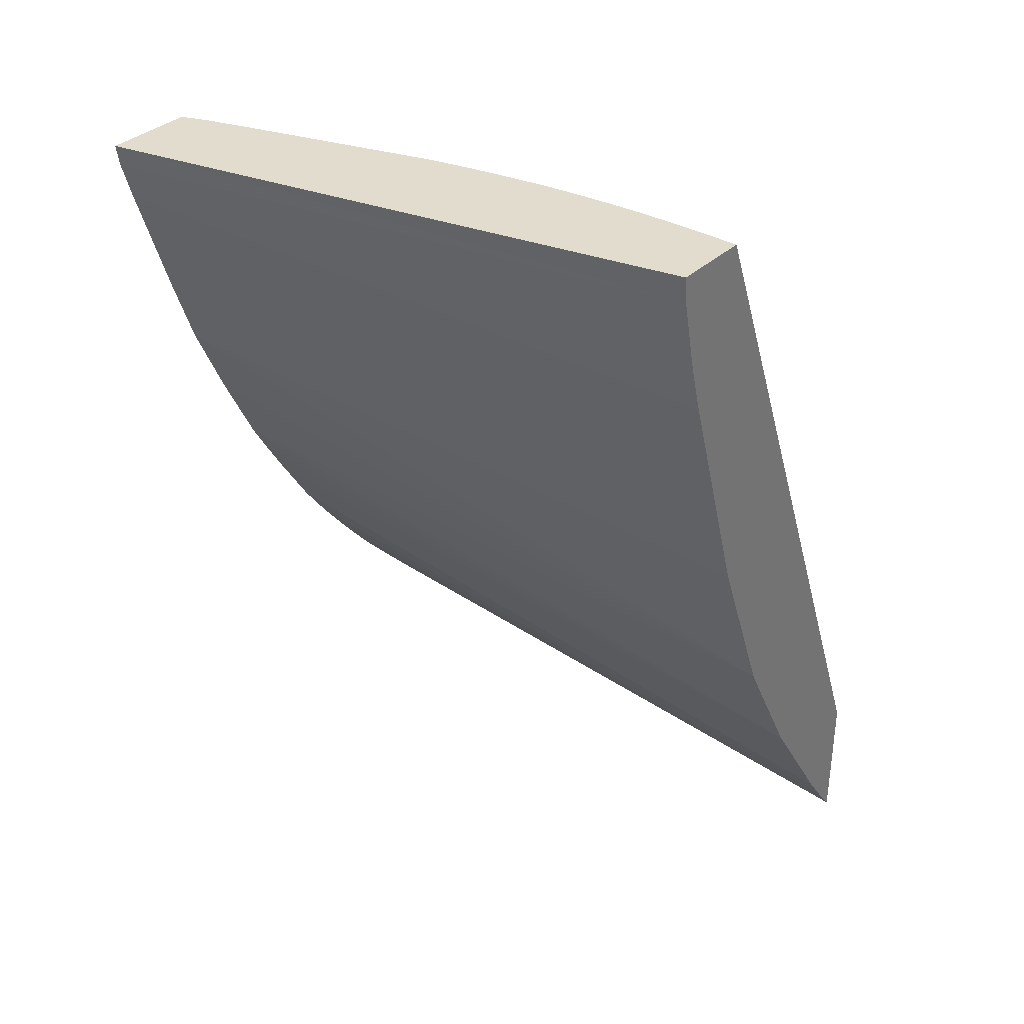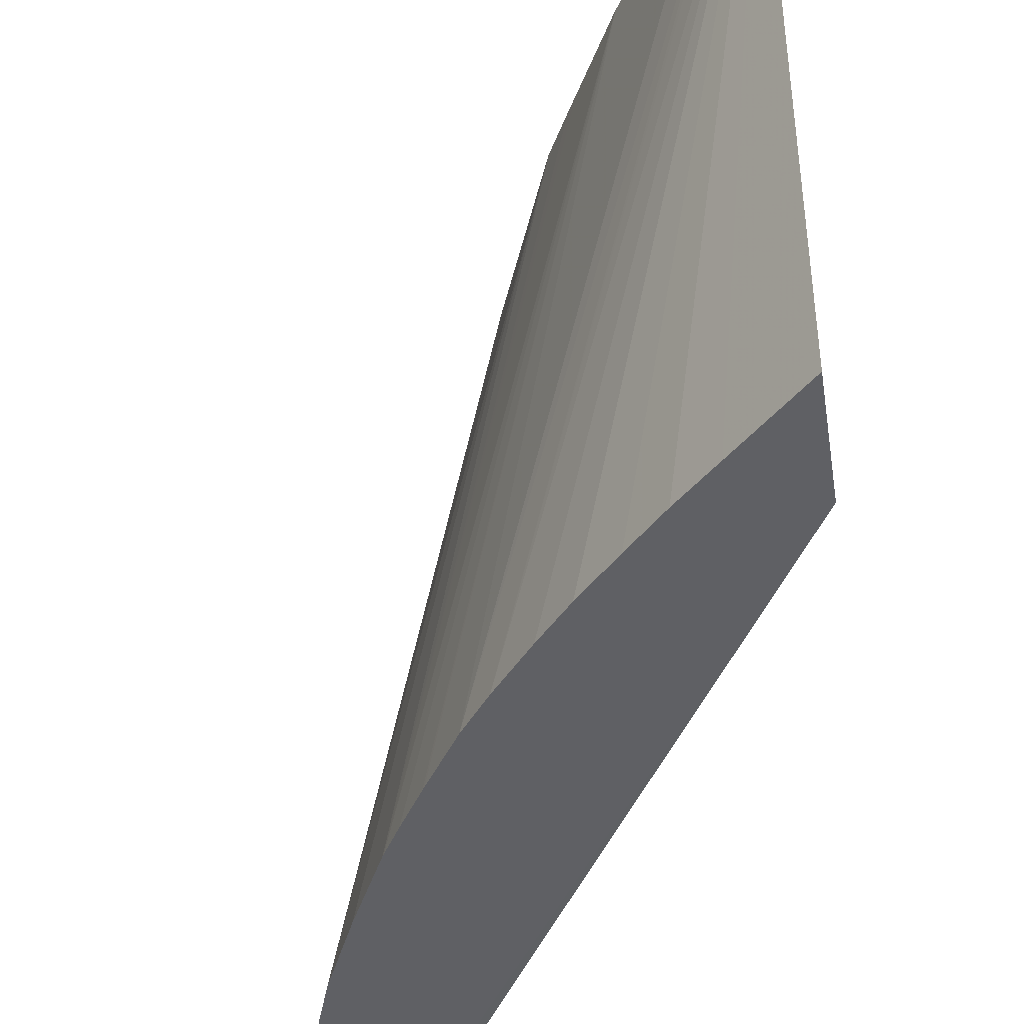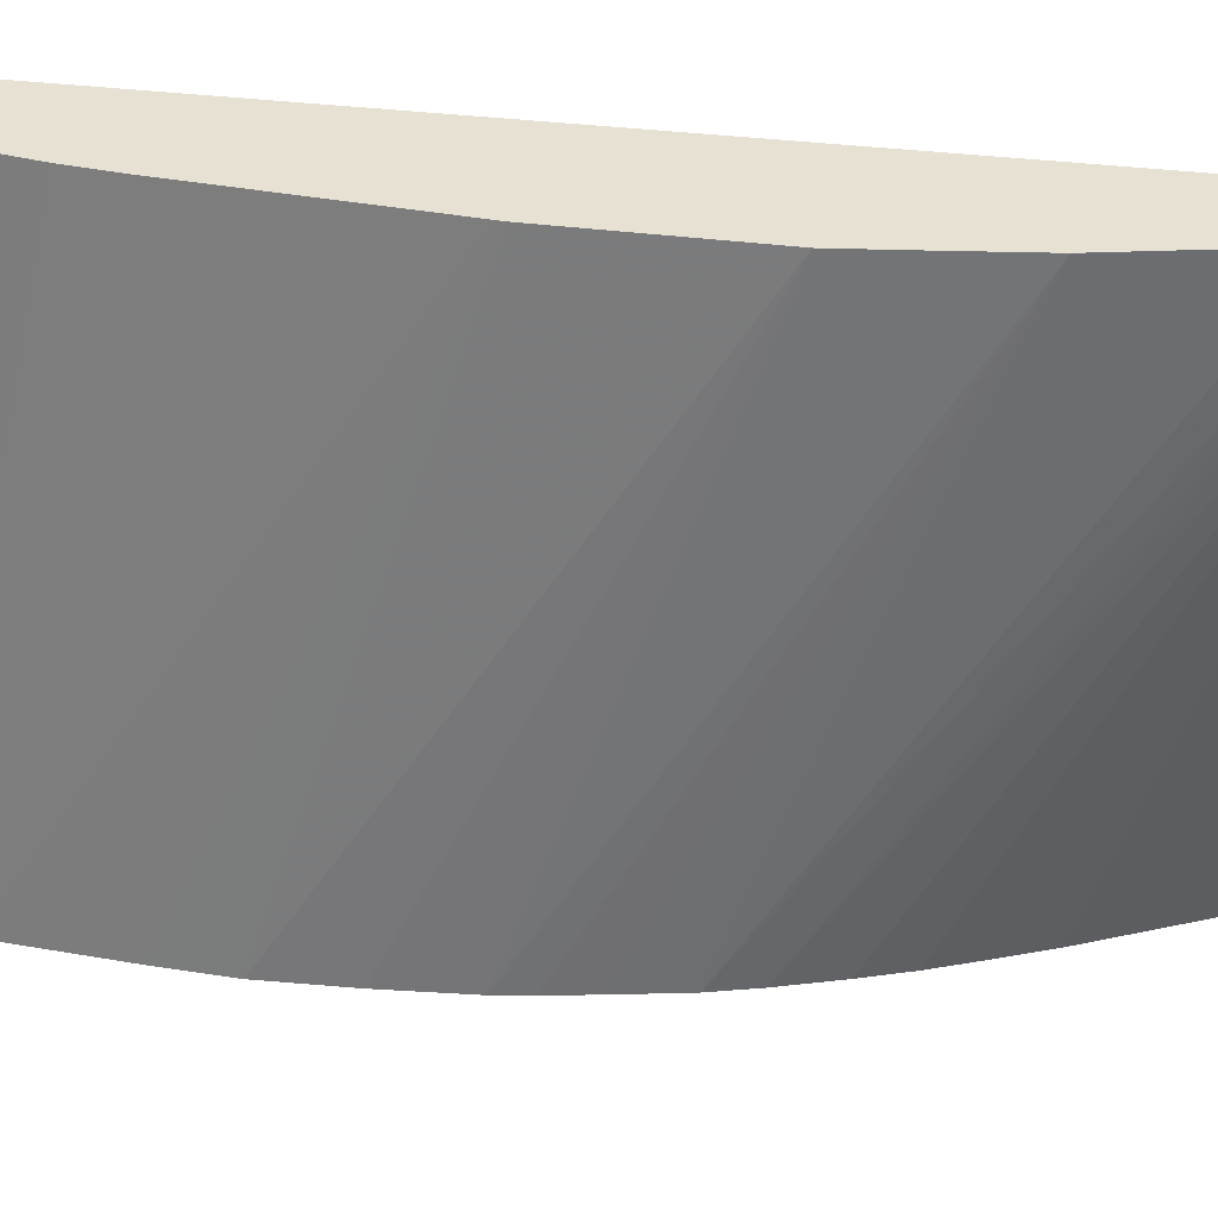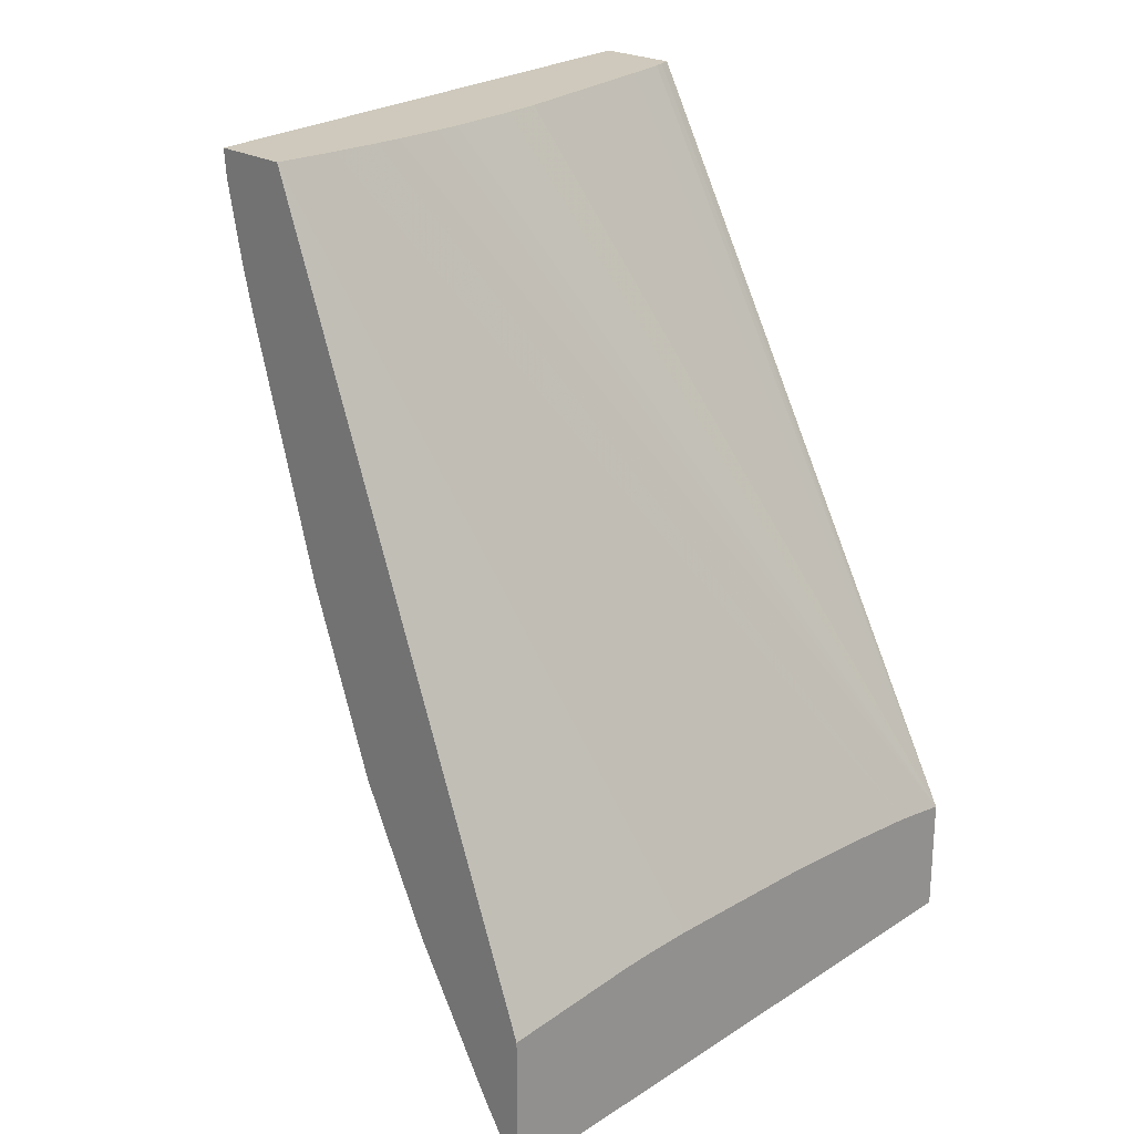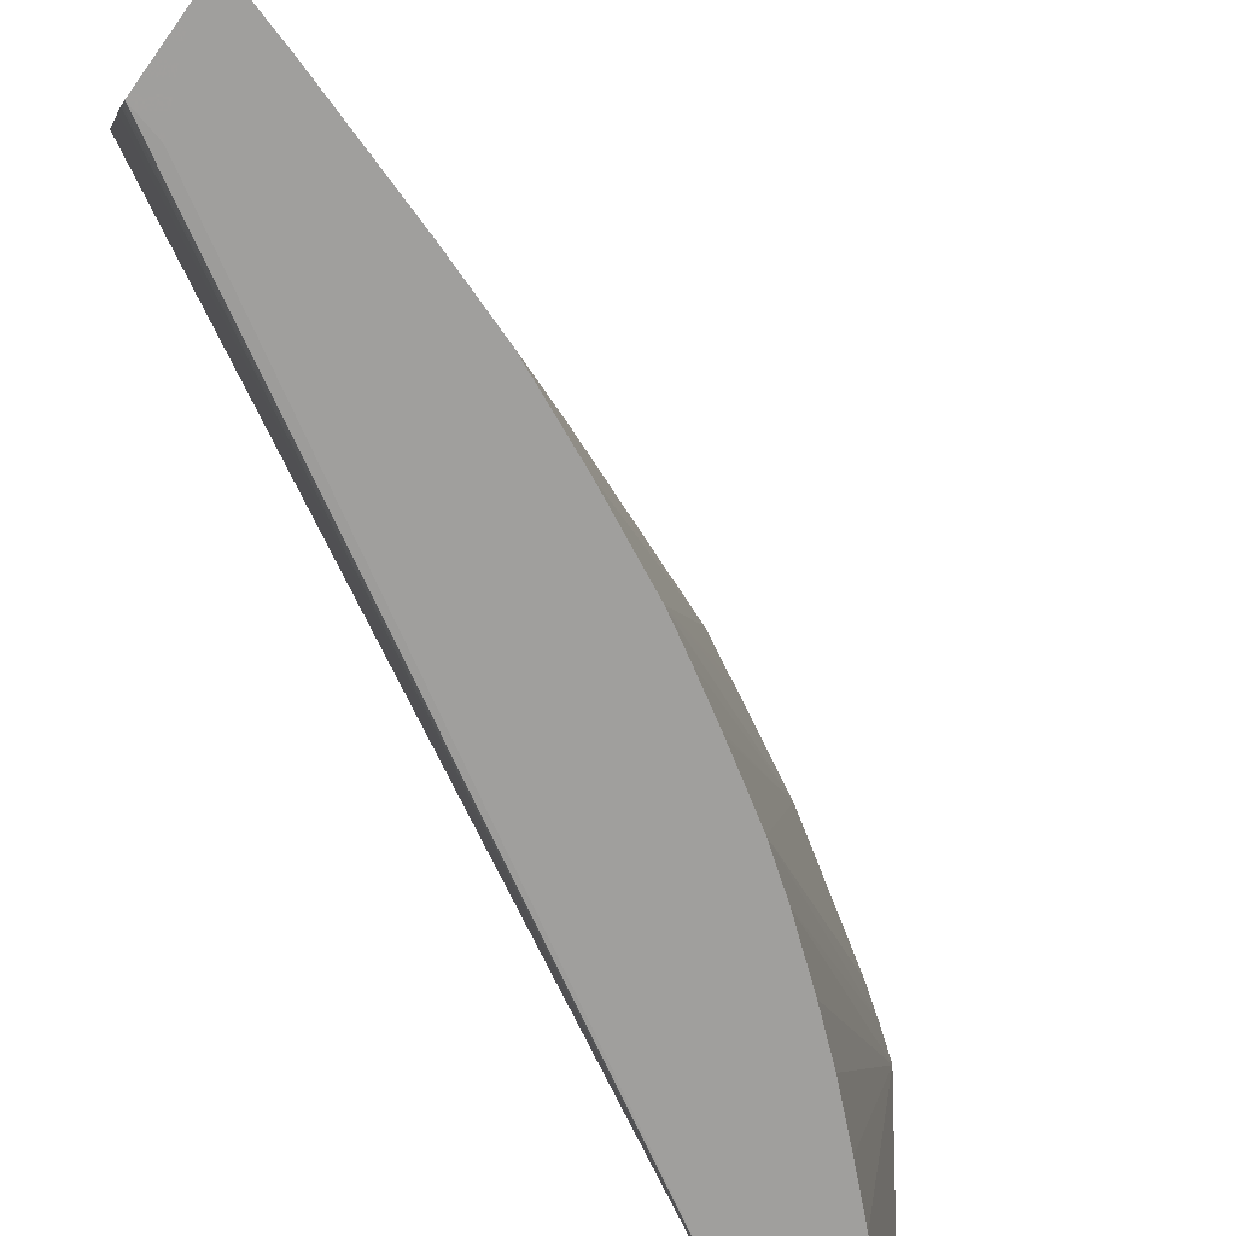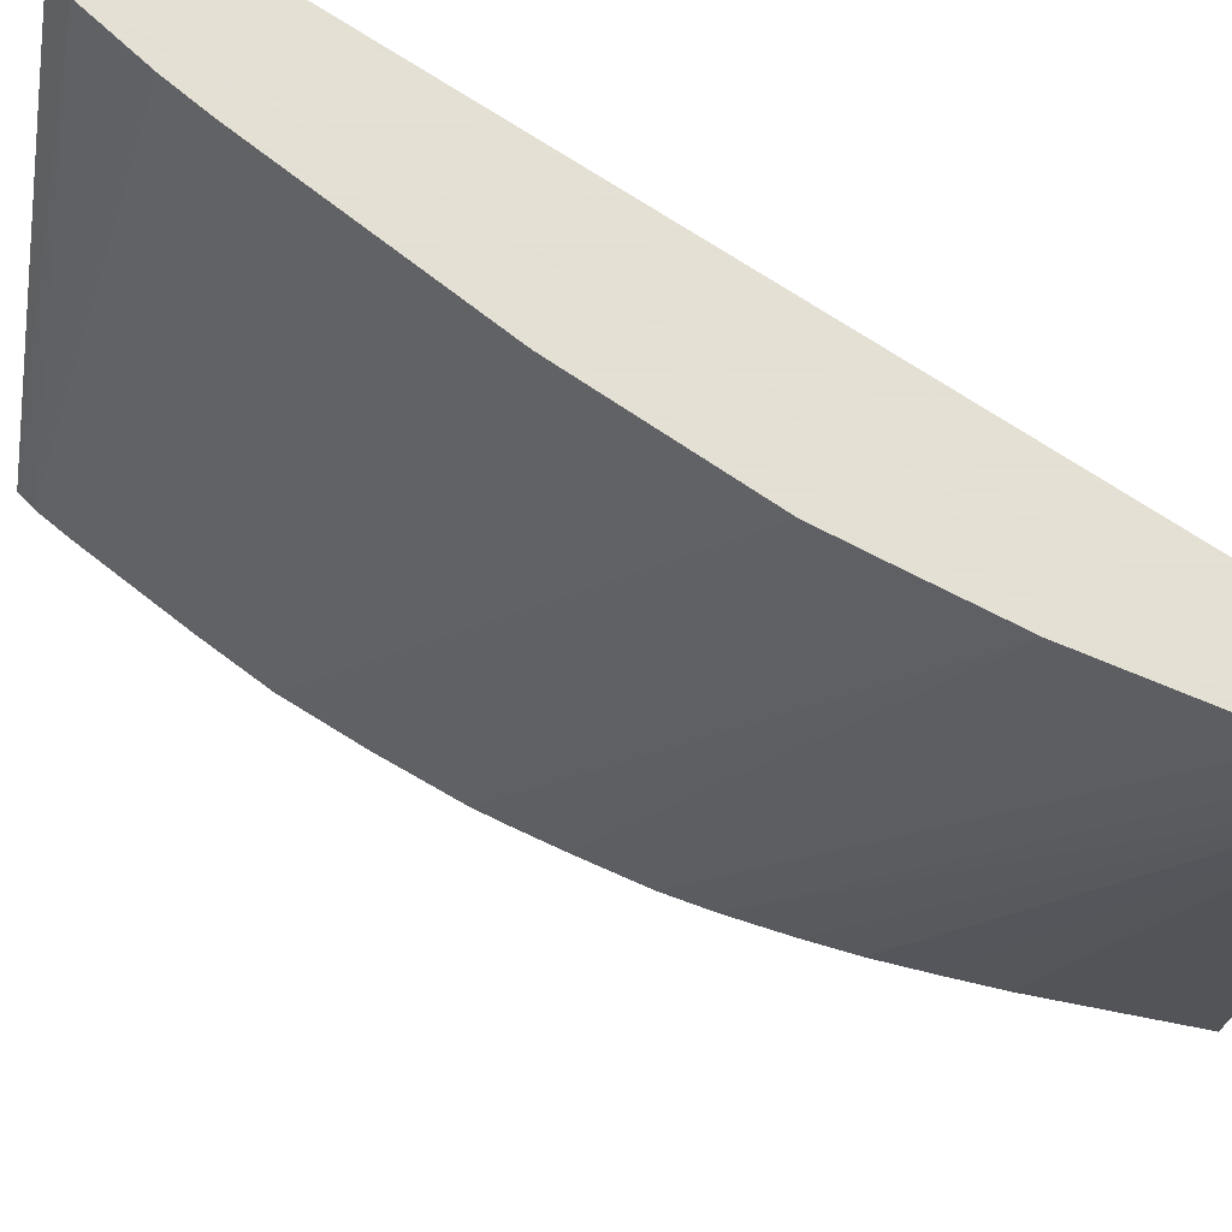
<metadata>
{"format":"obj","ext":"obj","renderer":"f3d","projection":"perspective","resolution":1024,"background":"white","views":[{"elev":34.7,"azim":128.7,"up":"+Z"},{"elev":-44.0,"azim":-171.2,"up":"+Y"},{"elev":39.4,"azim":120.3,"up":"+Y"},{"elev":22.5,"azim":-132.8,"up":"+Z"},{"elev":-71.4,"azim":54.2,"up":"+Y"},{"elev":66.2,"azim":146.8,"up":"+Y"}]}
</metadata>
<code>
v -0.04544 0.05184 0.02777
v -0.04544 0.05936 0.02714
v -0.04457 0.05184 0.02862
v -0.04544 0.05184 0.02925
v -0.04527 0.05936 0.02736
v -0.04227 0.05184 0.03119
v -0.04275 0.05184 0.03059
v -0.04316 0.05184 0.03011
v -0.04364 0.05184 0.02958
v -0.04409 0.05184 0.0291
v -0.04544 0.05936 0.02898
v -0.04544 0.05252 0.02931
v -0.04023 0.05184 0.03807
v -0.04014 0.05184 0.03846
v -0.04021 0.05201 0.03846
v -0.04026 0.05216 0.03846
v -0.04045 0.05276 0.03846
v -0.04116 0.05516 0.03846
v -0.04127 0.05567 0.03846
v -0.04134 0.05601 0.03846
v -0.04145 0.05664 0.03846
v -0.0415 0.05697 0.03846
v -0.04156 0.0576 0.03846
v -0.04159 0.05794 0.03846
v -0.04521 0.05936 0.02744
v -0.04192 0.05184 0.03168
v -0.04515 0.05936 0.02752
v -0.04544 0.05761 0.02922
v -0.04162 0.05936 0.03846
v -0.04544 0.05356 0.02935
v -0.04162 0.05856 0.03846
v -0.03932 0.05184 0.03846
v -0.04149 0.05184 0.03237
v -0.04486 0.05936 0.02792
v -0.04377 0.05936 0.0296
v -0.04544 0.05721 0.02926
v -0.04544 0.05664 0.0293
v -0.04544 0.05546 0.02933
v -0.04544 0.05454 0.02936
v -0.04162 0.0589 0.03846
v -0.04061 0.05936 0.03846
v -0.03901 0.05184 0.03846
v -0.04145 0.05184 0.03242
v -0.04322 0.05936 0.03062
v -0.04092 0.05184 0.03333
v -0.04094 0.05184 0.03329
v -0.04115 0.05184 0.03292
v -0.04063 0.05936 0.03829
v -0.03905 0.05184 0.03819
v -0.04064 0.05936 0.03812
v -0.04311 0.05936 0.03083
v -0.04045 0.05184 0.0343
v -0.04284 0.05936 0.03135
v -0.03905 0.05184 0.03818
v -0.04101 0.05936 0.03663
v -0.04086 0.05936 0.03716
v -0.04082 0.05936 0.03733
v -0.04 0.05184 0.0353
v -0.04197 0.05936 0.03355
v -0.0392 0.05184 0.03769
v -0.04104 0.05936 0.03652
v -0.03969 0.05184 0.03619
v -0.04194 0.05936 0.03367
f 1 2 3
f 1 3 10
f 1 10 9
f 1 9 8
f 1 8 7
f 1 7 6
f 1 6 26
f 1 26 33
f 1 33 43
f 1 43 47
f 1 47 46
f 1 46 45
f 1 45 52
f 1 52 58
f 1 58 62
f 1 62 60
f 1 60 54
f 1 54 49
f 1 49 42
f 1 42 32
f 1 32 13
f 1 13 4
f 1 4 12
f 1 12 30
f 1 30 39
f 1 39 38
f 1 38 37
f 1 37 36
f 1 36 28
f 1 28 11
f 1 11 2
f 2 5 6
f 2 6 7
f 2 7 8
f 2 8 9
f 2 9 10
f 2 10 3
f 2 11 29
f 2 29 41
f 2 41 48
f 2 48 50
f 2 50 57
f 2 57 56
f 2 56 55
f 2 55 61
f 2 61 63
f 2 63 59
f 2 59 53
f 2 53 51
f 2 51 44
f 2 44 35
f 2 35 34
f 2 34 27
f 2 27 25
f 2 25 5
f 4 13 14
f 4 14 15
f 4 15 16
f 4 16 17
f 4 17 18
f 4 18 19
f 4 19 20
f 4 20 21
f 4 21 22
f 4 22 23
f 4 23 24
f 4 24 12
f 5 25 6
f 6 25 27
f 6 27 26
f 11 28 29
f 12 24 31
f 12 31 30
f 13 32 14
f 14 32 42
f 14 42 41
f 14 41 29
f 14 29 40
f 14 40 31
f 14 31 24
f 14 24 23
f 14 23 22
f 14 22 21
f 14 21 20
f 14 20 19
f 14 19 18
f 14 18 17
f 14 17 16
f 14 16 15
f 26 27 34
f 26 34 35
f 26 35 33
f 28 36 29
f 29 36 37
f 29 37 38
f 29 38 39
f 29 39 40
f 30 31 40
f 30 40 39
f 33 35 43
f 35 44 45
f 35 45 46
f 35 46 47
f 35 47 43
f 41 42 48
f 42 49 50
f 42 50 48
f 44 51 45
f 45 51 53
f 45 53 52
f 49 54 55
f 49 55 56
f 49 56 57
f 49 57 50
f 52 53 58
f 53 59 58
f 54 60 61
f 54 61 55
f 58 59 62
f 59 63 60
f 59 60 62
f 60 63 61

</code>
